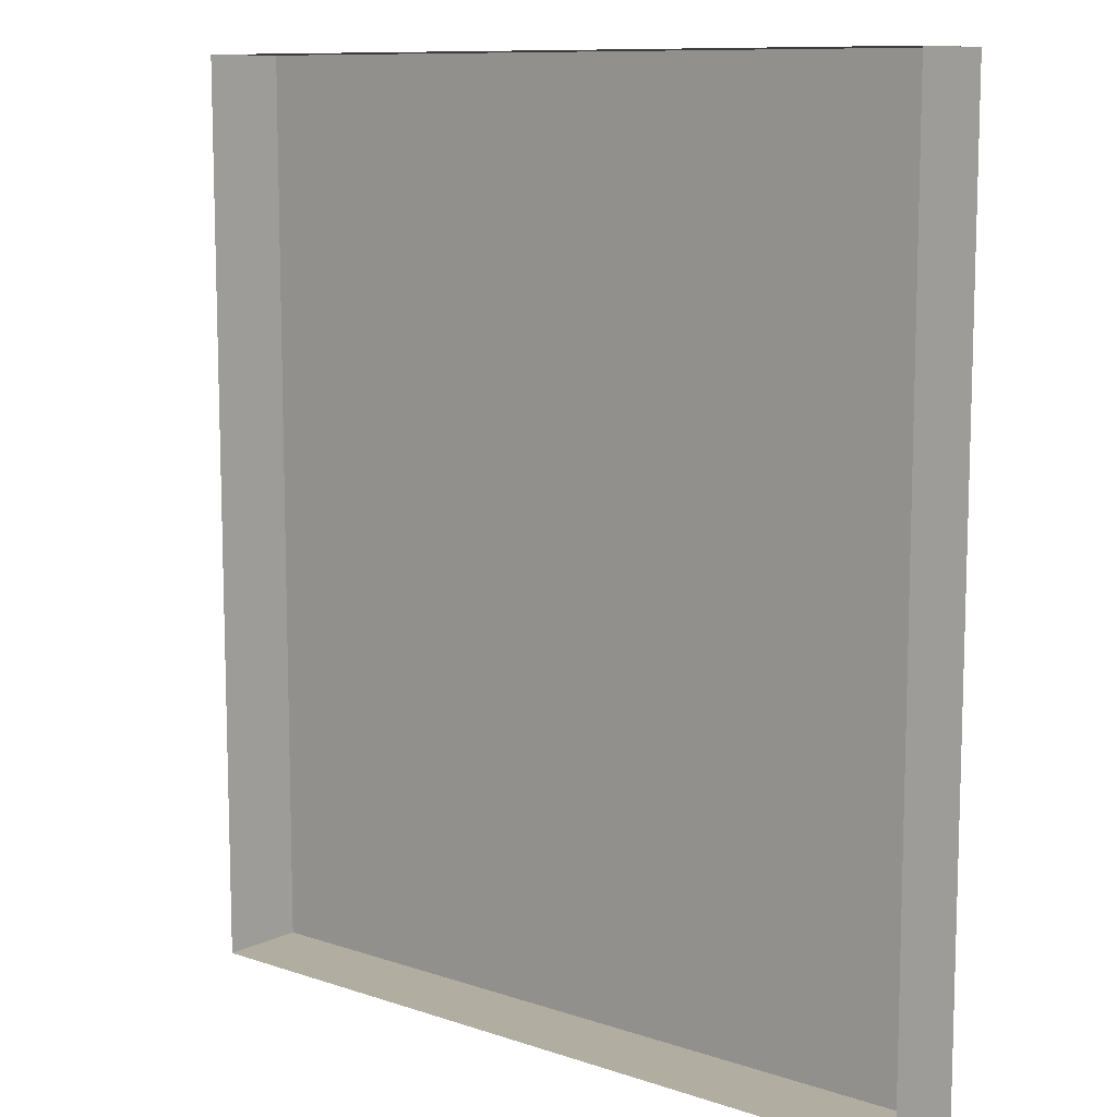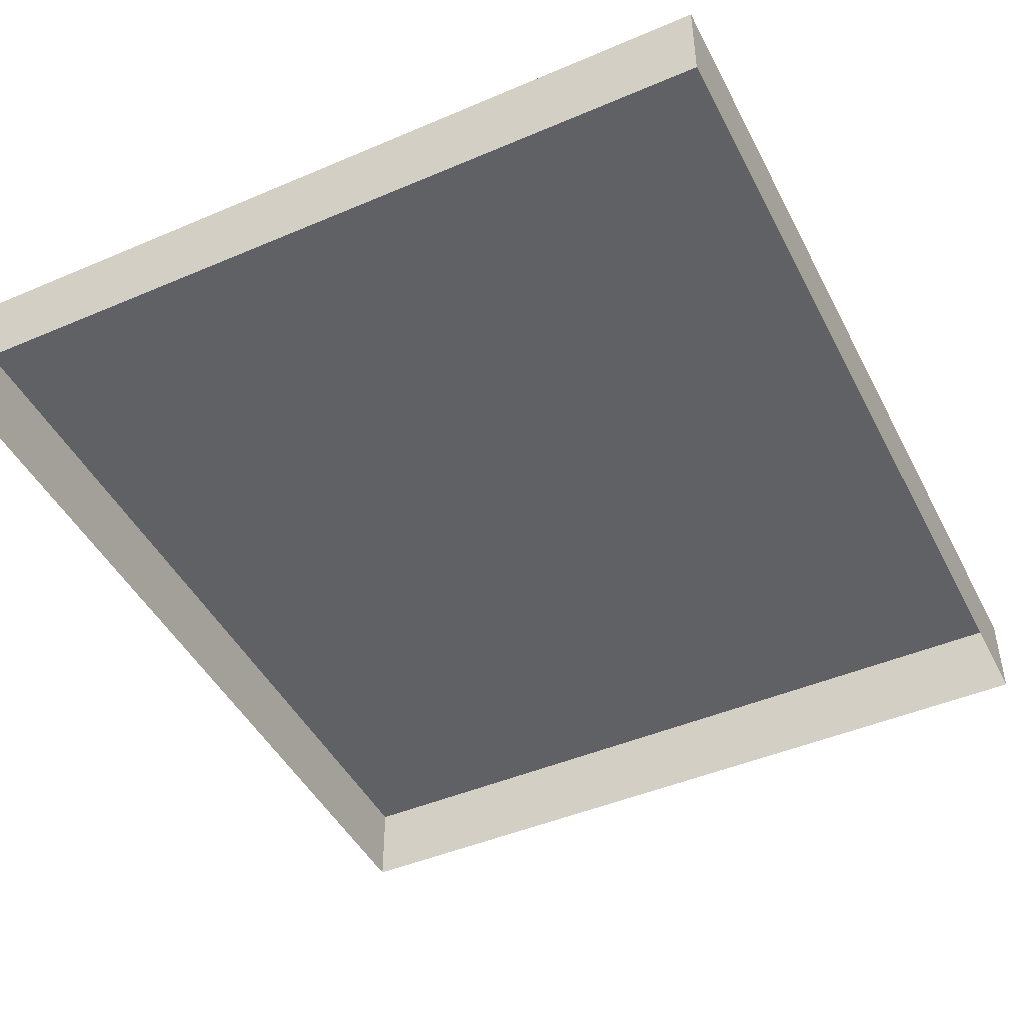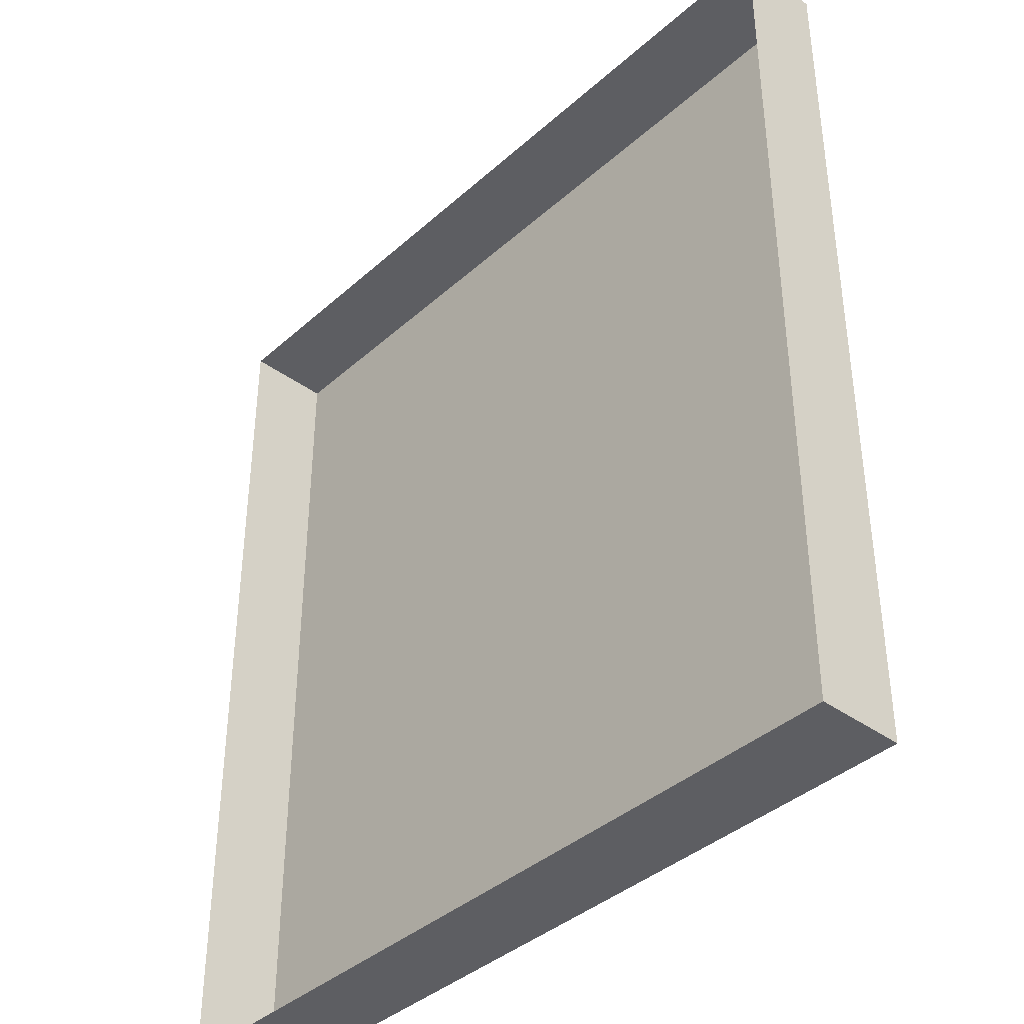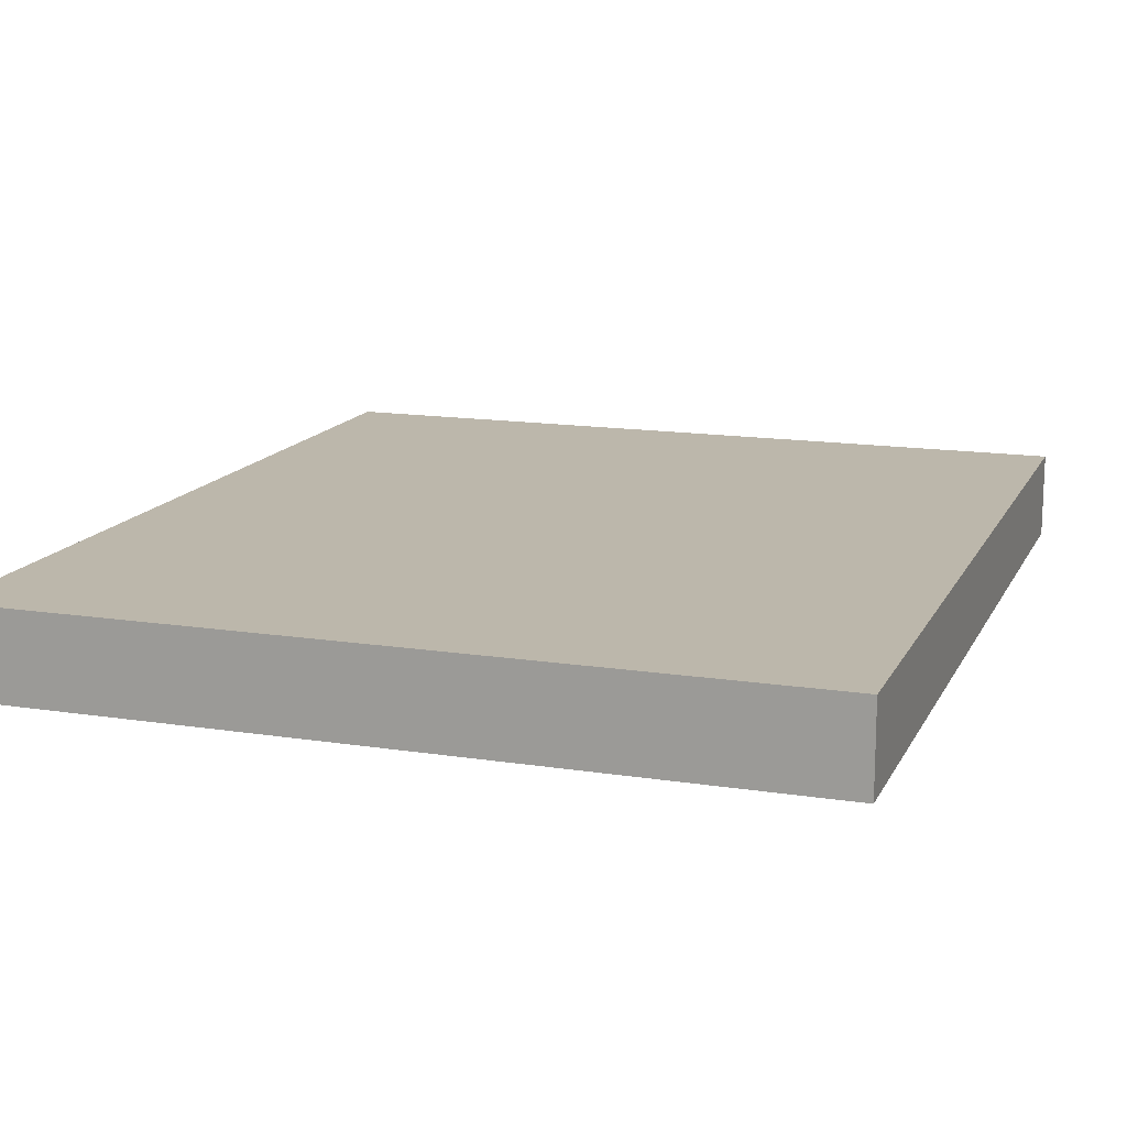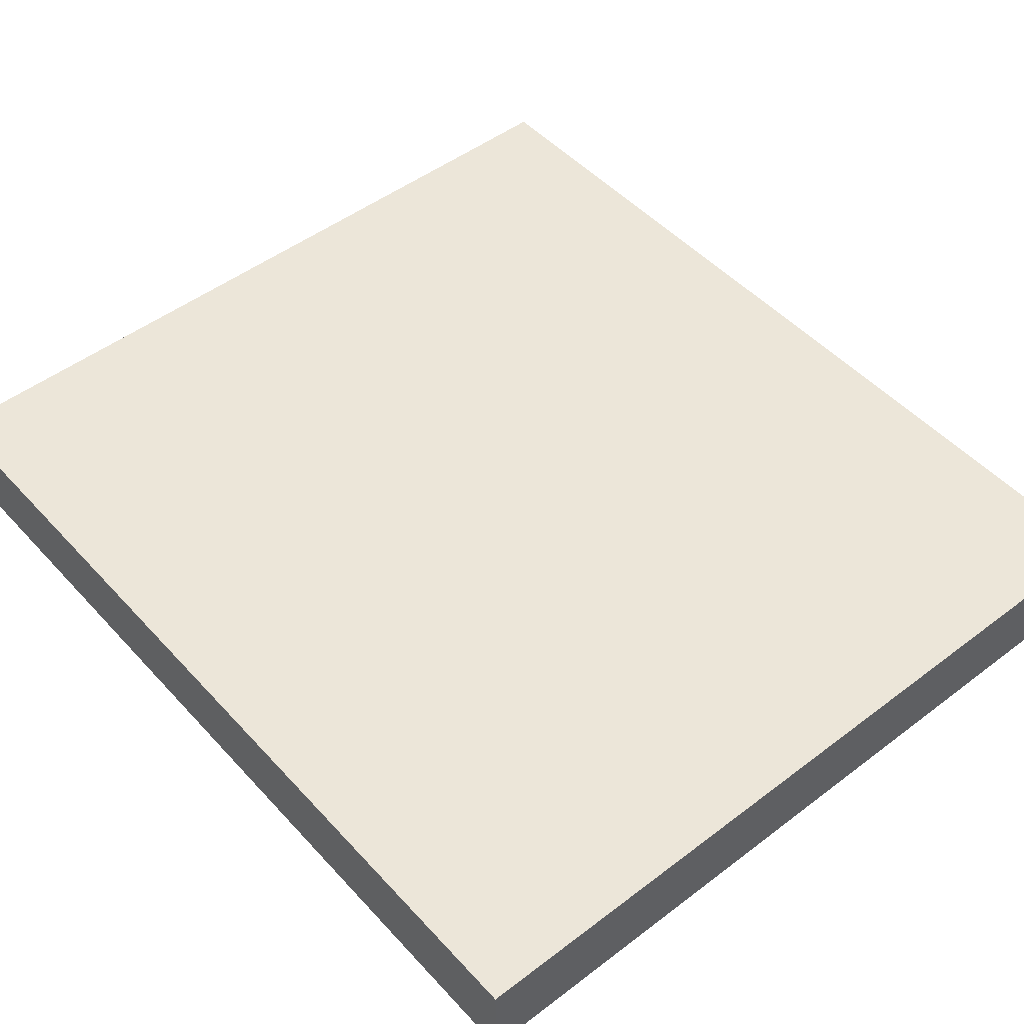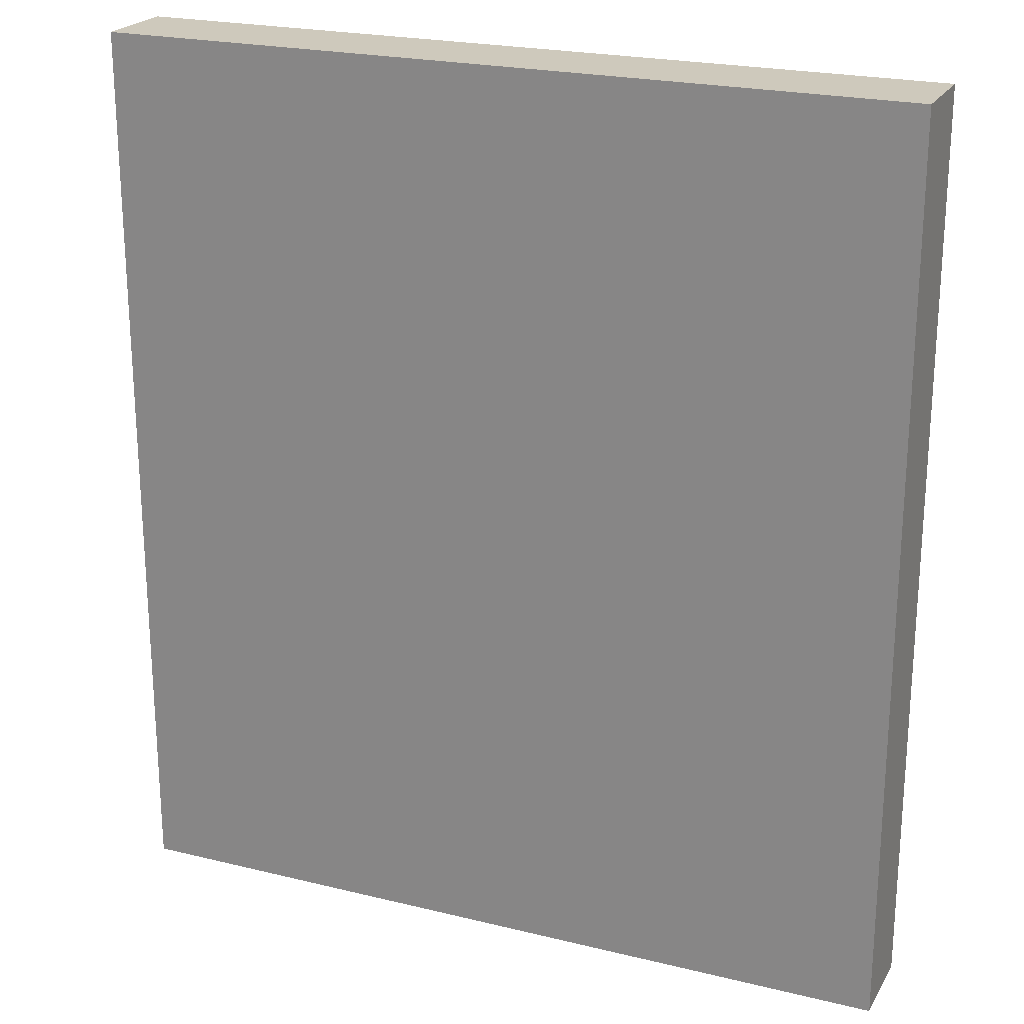
<metadata>
{"format":"obj","ext":"obj","renderer":"f3d","projection":"perspective","resolution":1024,"background":"white","views":[{"elev":10.3,"azim":40.1,"up":"+Z"},{"elev":-45.9,"azim":26.1,"up":"+Y"},{"elev":-39.2,"azim":47.8,"up":"+Z"},{"elev":14.5,"azim":18.8,"up":"+Y"},{"elev":48.9,"azim":-40.2,"up":"+Y"},{"elev":22.5,"azim":-157.1,"up":"+Z"}]}
</metadata>
<code>
o mesh50/mesh50-geometry#mesh50-geometry
v 0.3873 -0.1427 0.2443
v 0.4572 -0.1503 0.2443
v 0.3873 -0.1503 0.2443
v 0.4572 -0.1427 0.2443
v 0.3873 -0.1503 0.1654
v 0.3873 -0.1427 0.1654
v 0.4572 -0.1503 0.1654
v 0.4572 -0.1427 0.1654
f 1 2 3
f 2 1 4
f 5 1 3
f 6 4 1
f 4 7 2
f 1 5 6
f 4 6 8
f 7 4 8
f 7 6 5
f 6 7 8
f 3 2 1
f 4 1 2
f 3 1 5
f 1 4 6
f 2 7 4
f 6 5 1
f 8 6 4
f 8 4 7
f 5 6 7
f 8 7 6

</code>
